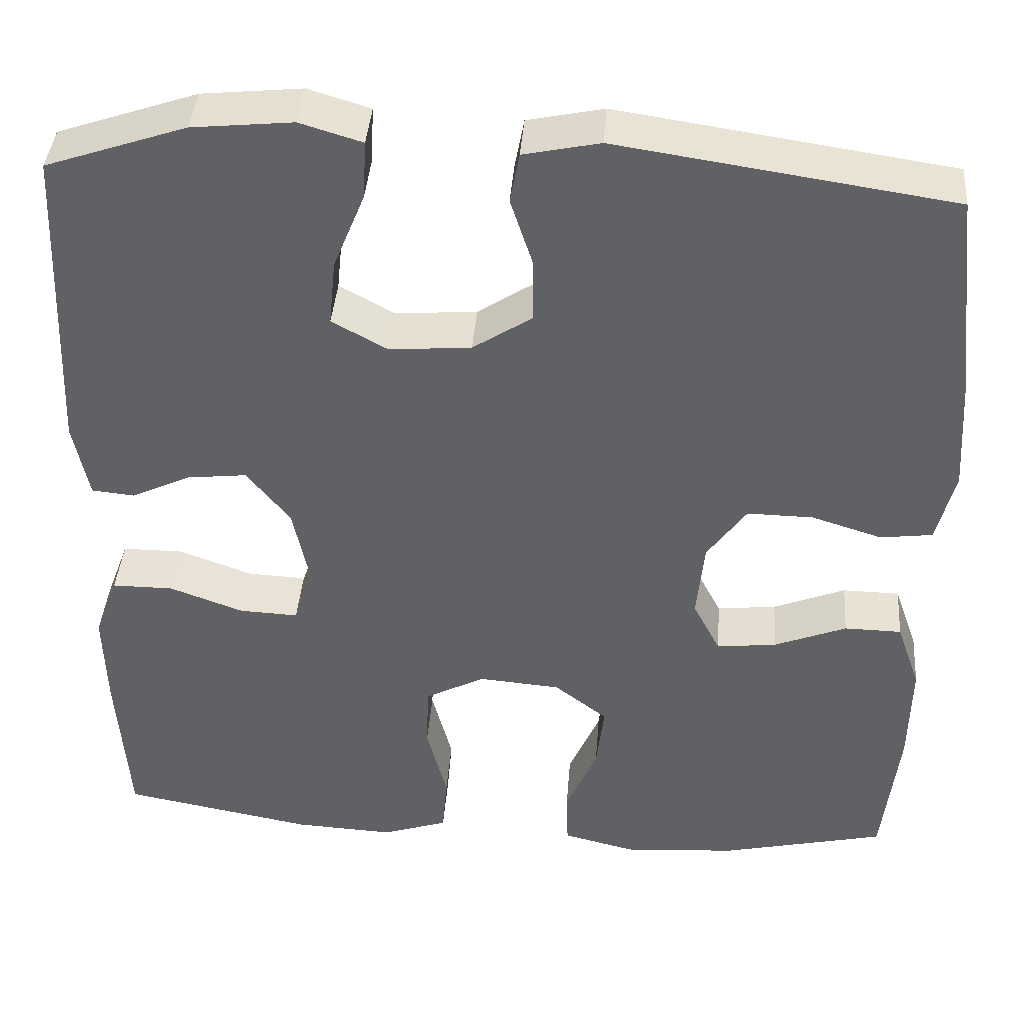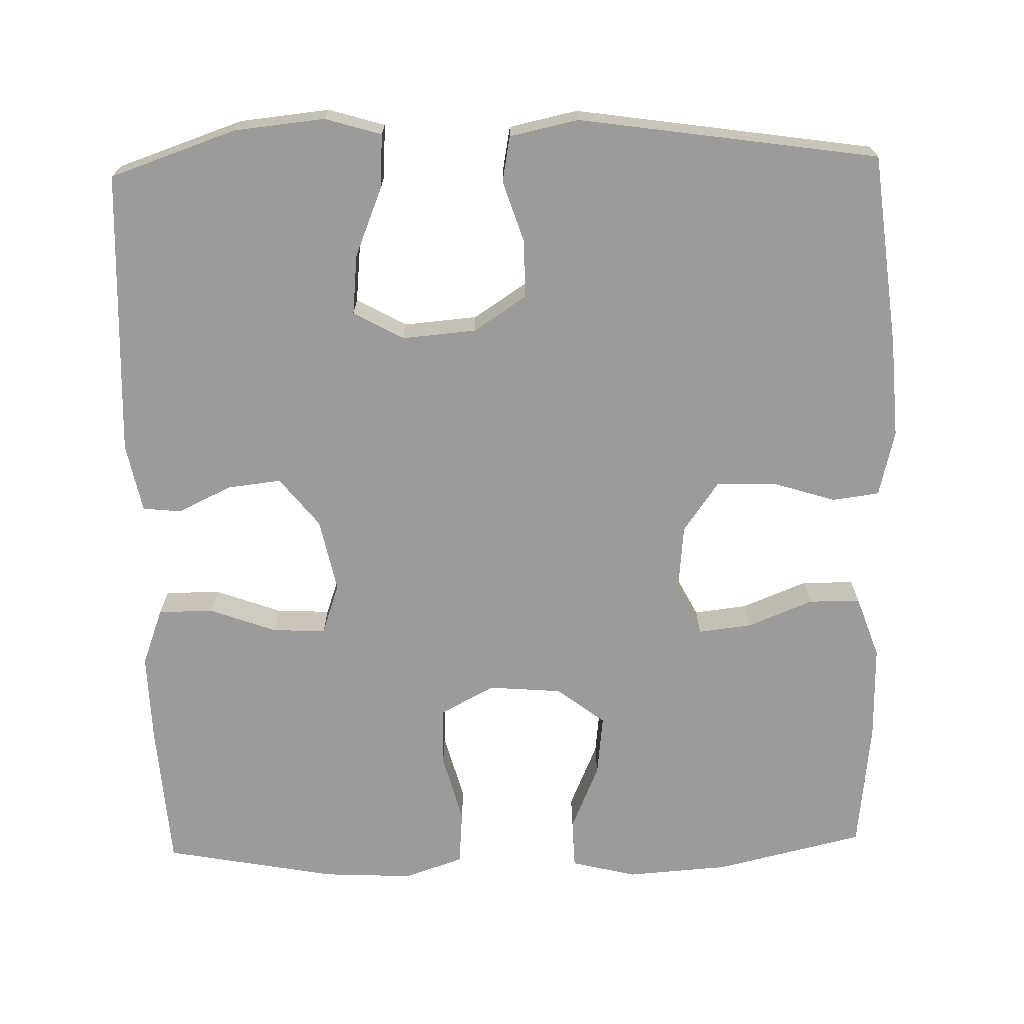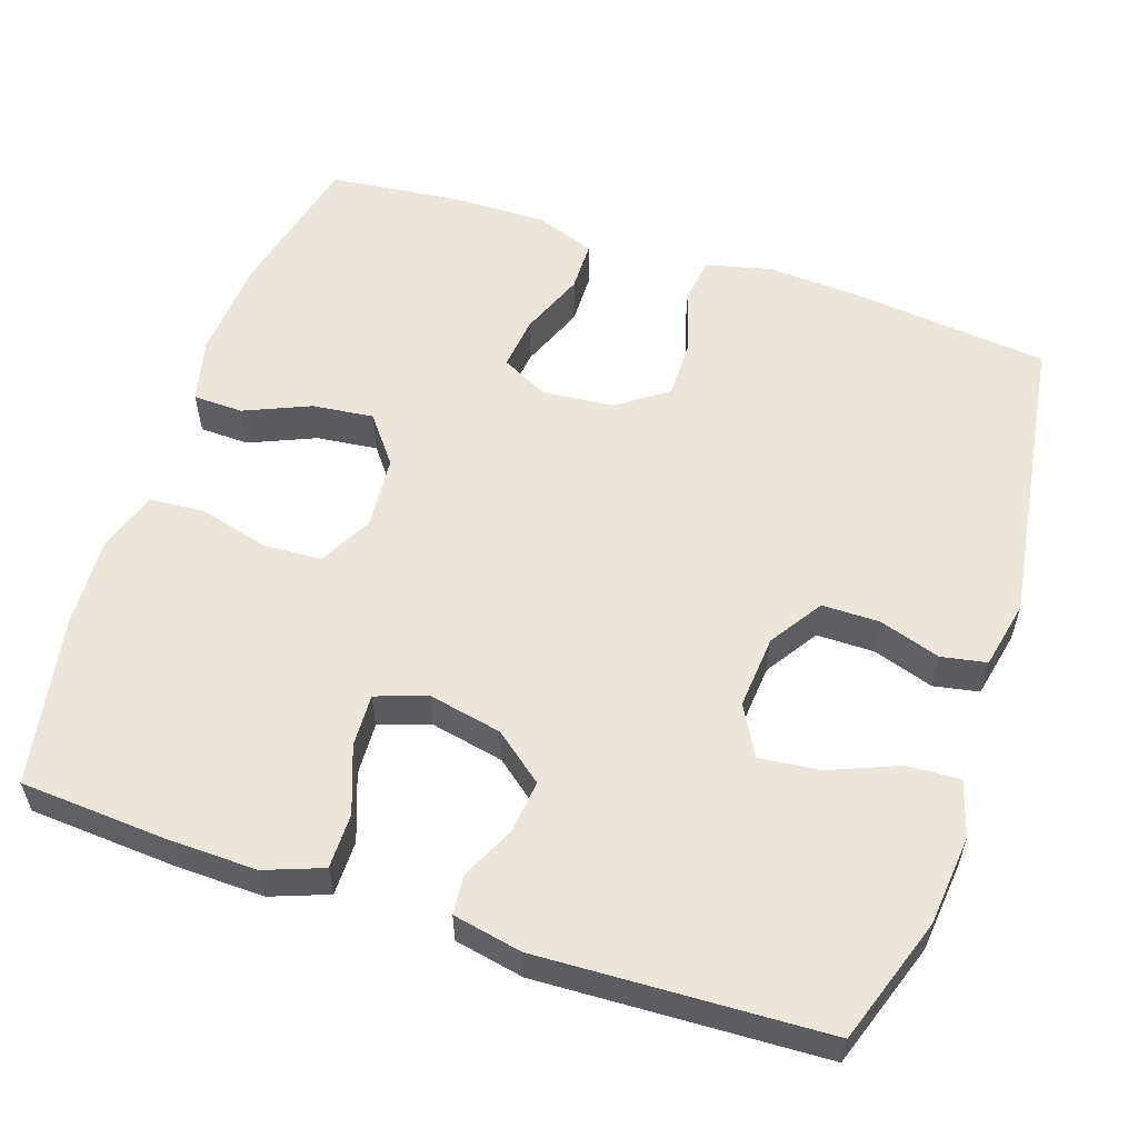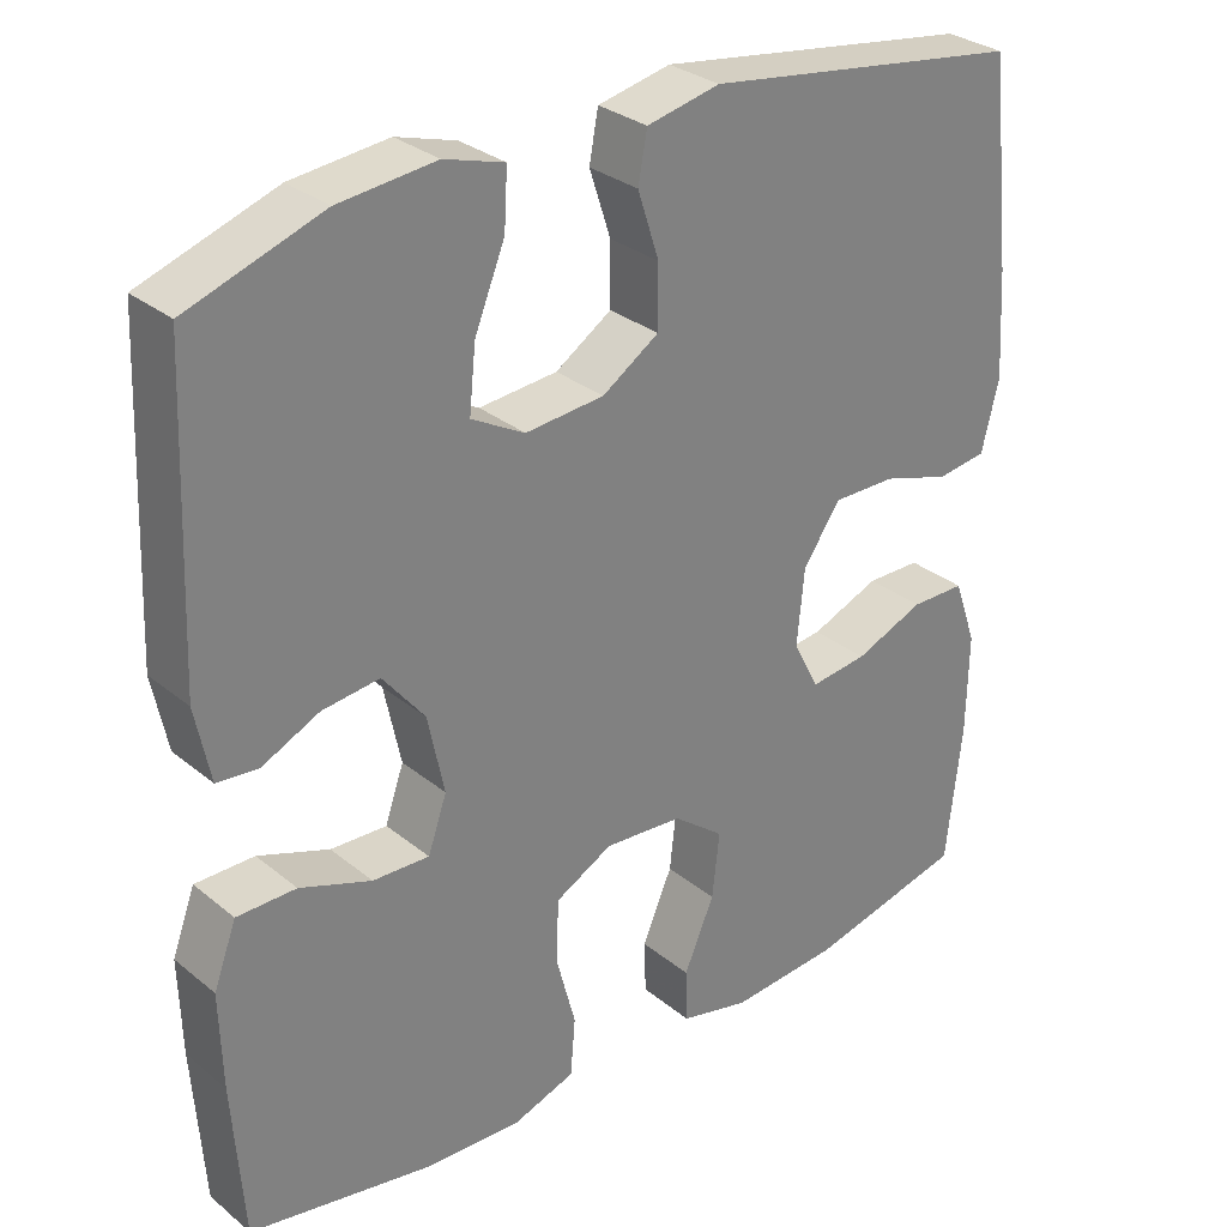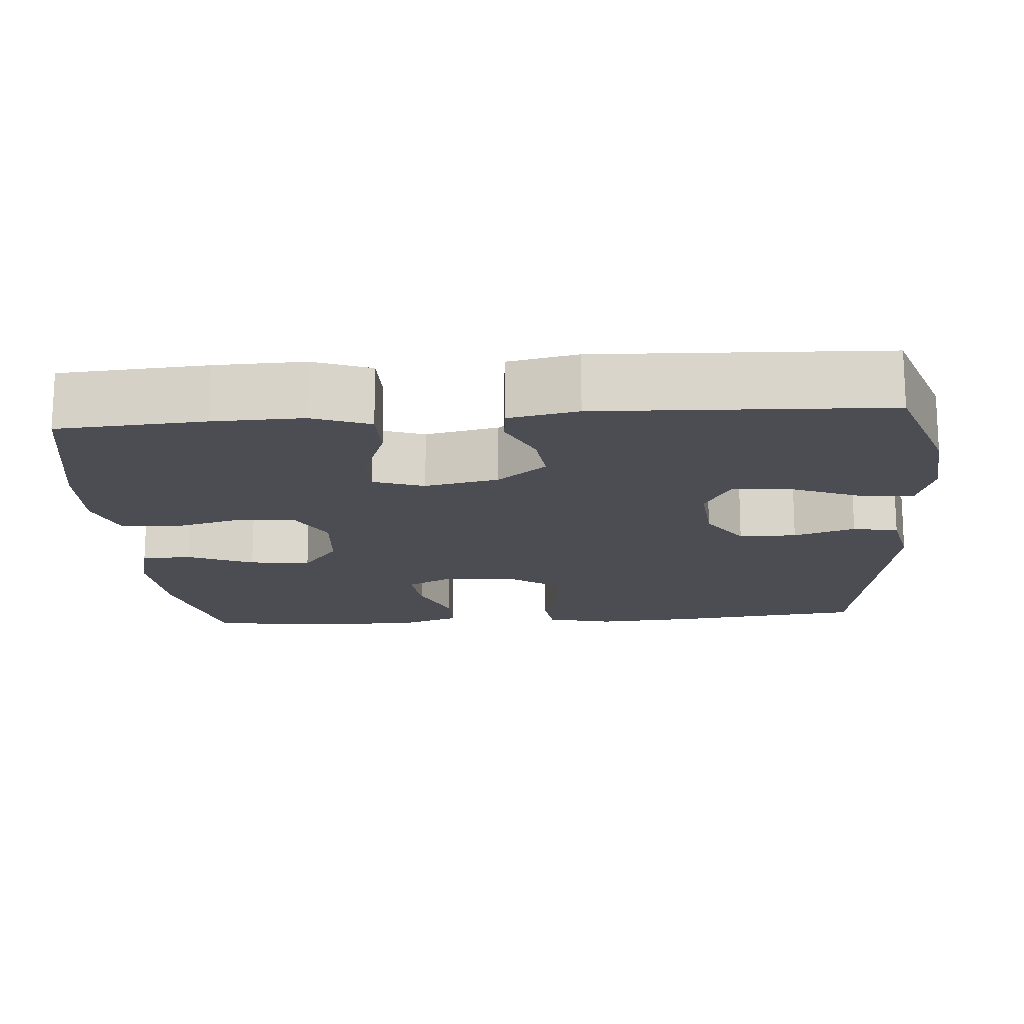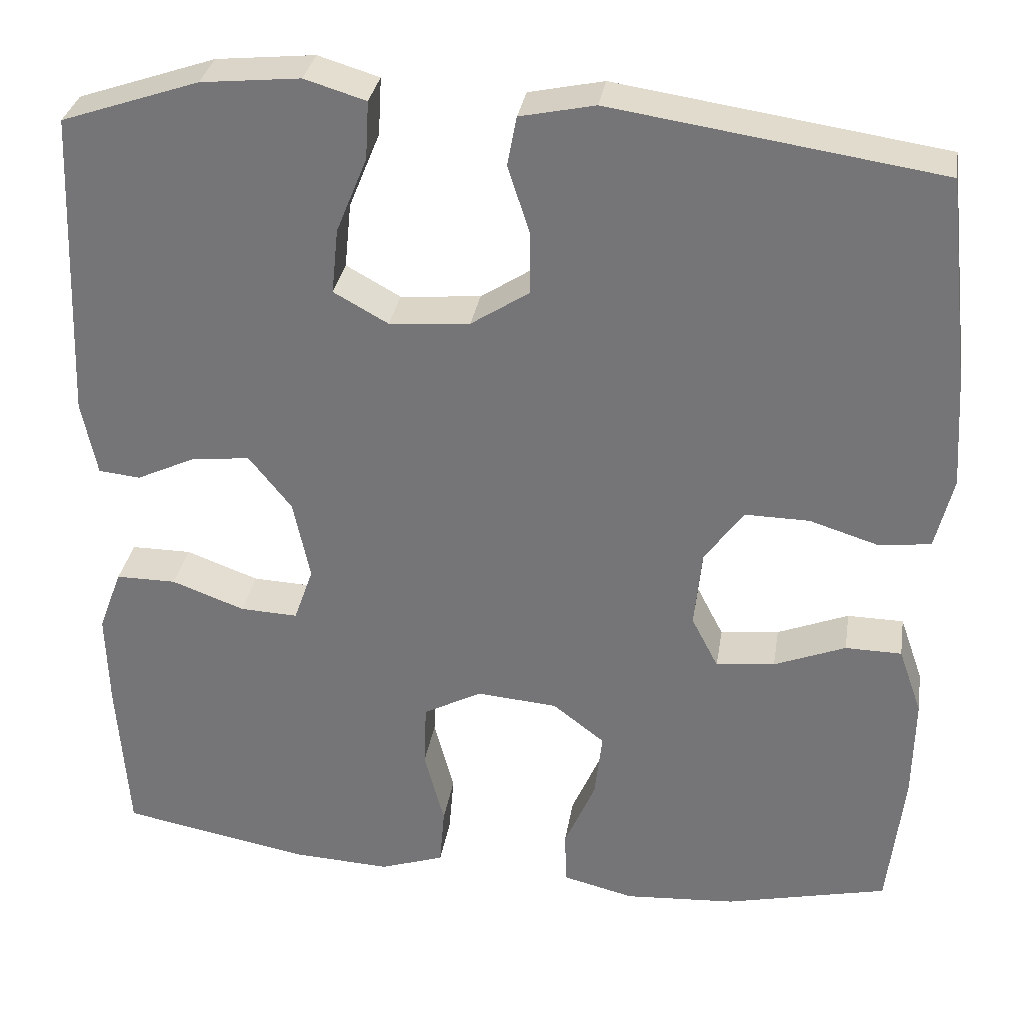
<metadata>
{"format":"obj","ext":"obj","renderer":"f3d","projection":"perspective","resolution":1024,"background":"white","views":[{"elev":40.5,"azim":4.4,"up":"+Z"},{"elev":-69.8,"azim":1.5,"up":"+Y"},{"elev":56.7,"azim":-71.5,"up":"+Y"},{"elev":30.4,"azim":-40.7,"up":"+Z"},{"elev":-16.3,"azim":-85.6,"up":"+Y"},{"elev":32.0,"azim":9.1,"up":"+Z"}]}
</metadata>
<code>
v 0.5 0.07 0.5
v 0.528 0.07 0.249
v 0.536 0.07 0.12
v 0.515 0.07 0.034
v 0.454 0.07 0.026
v 0.371 0.07 0.052
v 0.294 0.07 0.053
v 0.248 0.07 -0.012
v 0.239 0.07 -0.105
v 0.271 0.07 -0.167
v 0.341 0.07 -0.159
v 0.426 0.07 -0.125
v 0.493 0.07 -0.126
v 0.521 0.07 -0.206
v 0.519 0.07 -0.33
v 0.5 0.07 -0.5
v 0.306 0.07 -0.545
v 0.173 0.07 -0.554
v 0.088 0.07 -0.533
v 0.086 0.07 -0.468
v 0.123 0.07 -0.382
v 0.132 0.07 -0.302
v 0.07 0.07 -0.254
v -0.026 0.07 -0.246
v -0.096 0.07 -0.283
v -0.099 0.07 -0.36
v -0.075 0.07 -0.451
v -0.081 0.07 -0.522
v -0.158 0.07 -0.548
v -0.275 0.07 -0.542
v -0.5 0.07 -0.5
v -0.513 0.07 -0.309
v -0.516 0.07 -0.192
v -0.488 0.07 -0.117
v -0.416 0.07 -0.117
v -0.329 0.07 -0.149
v -0.26 0.07 -0.152
v -0.237 0.07 -0.086
v -0.257 0.07 0.01
v -0.308 0.07 0.074
v -0.378 0.07 0.066
v -0.448 0.07 0.033
v -0.498 0.07 0.038
v -0.516 0.07 0.128
v -0.5 0.07 0.5
v -0.336 0.07 0.556
v -0.218 0.07 0.568
v -0.145 0.07 0.546
v -0.149 0.07 0.477
v -0.186 0.07 0.386
v -0.194 0.07 0.308
v -0.129 0.07 0.272
v -0.033 0.07 0.28
v 0.036 0.07 0.325
v 0.036 0.07 0.4
v 0.01 0.07 0.48
v 0.021 0.07 0.539
v 0.11 0.07 0.558
v 0.5 0 0.5
v 0.528 0 0.249
v 0.536 0 0.12
v 0.515 0 0.034
v 0.454 0 0.026
v 0.371 0 0.052
v 0.294 0 0.053
v 0.248 0 -0.012
v 0.239 0 -0.105
v 0.271 0 -0.167
v 0.341 0 -0.159
v 0.426 0 -0.125
v 0.493 0 -0.126
v 0.521 0 -0.206
v 0.519 0 -0.33
v 0.5 0 -0.5
v 0.306 0 -0.545
v 0.173 0 -0.554
v 0.088 0 -0.533
v 0.086 0 -0.468
v 0.123 0 -0.382
v 0.132 0 -0.302
v 0.07 0 -0.254
v -0.026 0 -0.246
v -0.096 0 -0.283
v -0.099 0 -0.36
v -0.075 0 -0.451
v -0.081 0 -0.522
v -0.158 0 -0.548
v -0.275 0 -0.542
v -0.5 0 -0.5
v -0.513 0 -0.309
v -0.516 0 -0.192
v -0.488 0 -0.117
v -0.416 0 -0.117
v -0.329 0 -0.149
v -0.26 0 -0.152
v -0.237 0 -0.086
v -0.257 0 0.01
v -0.308 0 0.074
v -0.378 0 0.066
v -0.448 0 0.033
v -0.498 0 0.038
v -0.516 0 0.128
v -0.5 0 0.5
v -0.336 0 0.556
v -0.218 0 0.568
v -0.145 0 0.546
v -0.149 0 0.477
v -0.186 0 0.386
v -0.194 0 0.308
v -0.129 0 0.272
v -0.033 0 0.28
v 0.036 0 0.325
v 0.036 0 0.4
v 0.01 0 0.48
v 0.021 0 0.539
v 0.11 0 0.558
f 4 5 6
f 3 4 6
f 2 3 6
f 1 2 6
f 58 1 6
f 57 58 6
f 56 57 6
f 55 56 6
f 54 55 6 7
f 53 54 7 8
f 52 53 8 9
f 51 52 9 10
f 48 49 50
f 47 48 50
f 46 47 50
f 45 46 50
f 44 45 50
f 43 44 50
f 42 43 50
f 41 42 50
f 40 41 50 51
f 39 40 51 10
f 34 35 36
f 33 34 36
f 32 33 36
f 31 32 36
f 30 31 36
f 29 30 36
f 28 29 36
f 27 28 36
f 26 27 36
f 25 26 36 37
f 24 25 37 38
f 19 20 21
f 18 19 21
f 17 18 21
f 16 17 21
f 15 16 21
f 14 15 21
f 13 14 21
f 12 13 21
f 11 12 21
f 10 11 21 22
f 38 39 10
f 24 38 10
f 23 24 10
f 10 22 23
f 64 63 62
f 64 62 61
f 64 61 60
f 64 60 59
f 64 59 116
f 64 116 115
f 64 115 114
f 64 114 113
f 65 64 113 112
f 66 65 112 111
f 67 66 111 110
f 68 67 110 109
f 108 107 106
f 108 106 105
f 108 105 104
f 108 104 103
f 108 103 102
f 108 102 101
f 108 101 100
f 108 100 99
f 109 108 99 98
f 68 109 98 97
f 94 93 92
f 94 92 91
f 94 91 90
f 94 90 89
f 94 89 88
f 94 88 87
f 94 87 86
f 94 86 85
f 94 85 84
f 95 94 84 83
f 96 95 83 82
f 79 78 77
f 79 77 76
f 79 76 75
f 79 75 74
f 79 74 73
f 79 73 72
f 79 72 71
f 79 71 70
f 79 70 69
f 80 79 69 68
f 68 97 96
f 68 96 82
f 68 82 81
f 81 80 68
f 1 59 60 2
f 2 60 61 3
f 3 61 62 4
f 4 62 63 5
f 5 63 64 6
f 6 64 65 7
f 7 65 66 8
f 8 66 67 9
f 9 67 68 10
f 10 68 69 11
f 11 69 70 12
f 12 70 71 13
f 13 71 72 14
f 14 72 73 15
f 15 73 74 16
f 16 74 75 17
f 17 75 76 18
f 18 76 77 19
f 19 77 78 20
f 20 78 79 21
f 21 79 80 22
f 22 80 81 23
f 23 81 82 24
f 24 82 83 25
f 25 83 84 26
f 26 84 85 27
f 27 85 86 28
f 28 86 87 29
f 29 87 88 30
f 30 88 89 31
f 31 89 90 32
f 32 90 91 33
f 33 91 92 34
f 34 92 93 35
f 35 93 94 36
f 36 94 95 37
f 37 95 96 38
f 38 96 97 39
f 39 97 98 40
f 40 98 99 41
f 41 99 100 42
f 42 100 101 43
f 43 101 102 44
f 44 102 103 45
f 45 103 104 46
f 46 104 105 47
f 47 105 106 48
f 48 106 107 49
f 49 107 108 50
f 50 108 109 51
f 51 109 110 52
f 52 110 111 53
f 53 111 112 54
f 54 112 113 55
f 55 113 114 56
f 56 114 115 57
f 57 115 116 58
f 58 116 59 1

</code>
